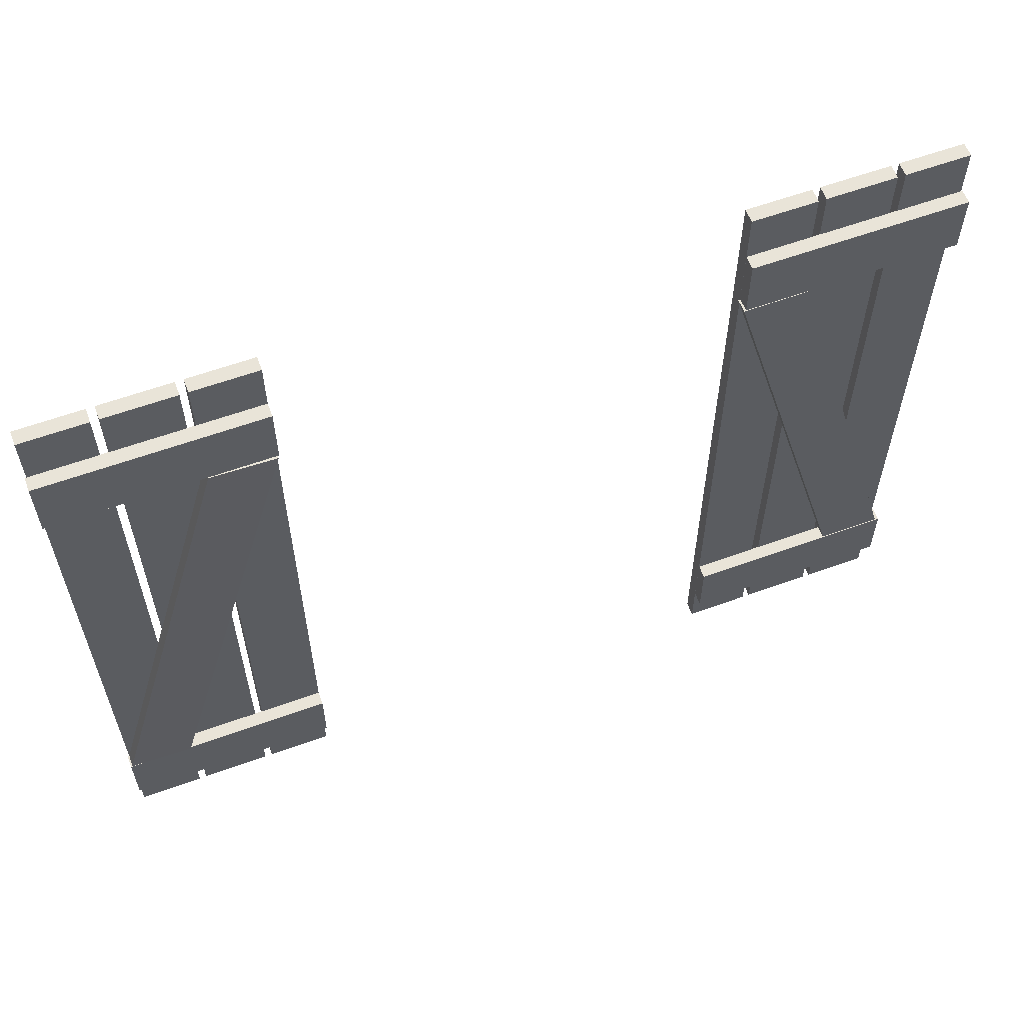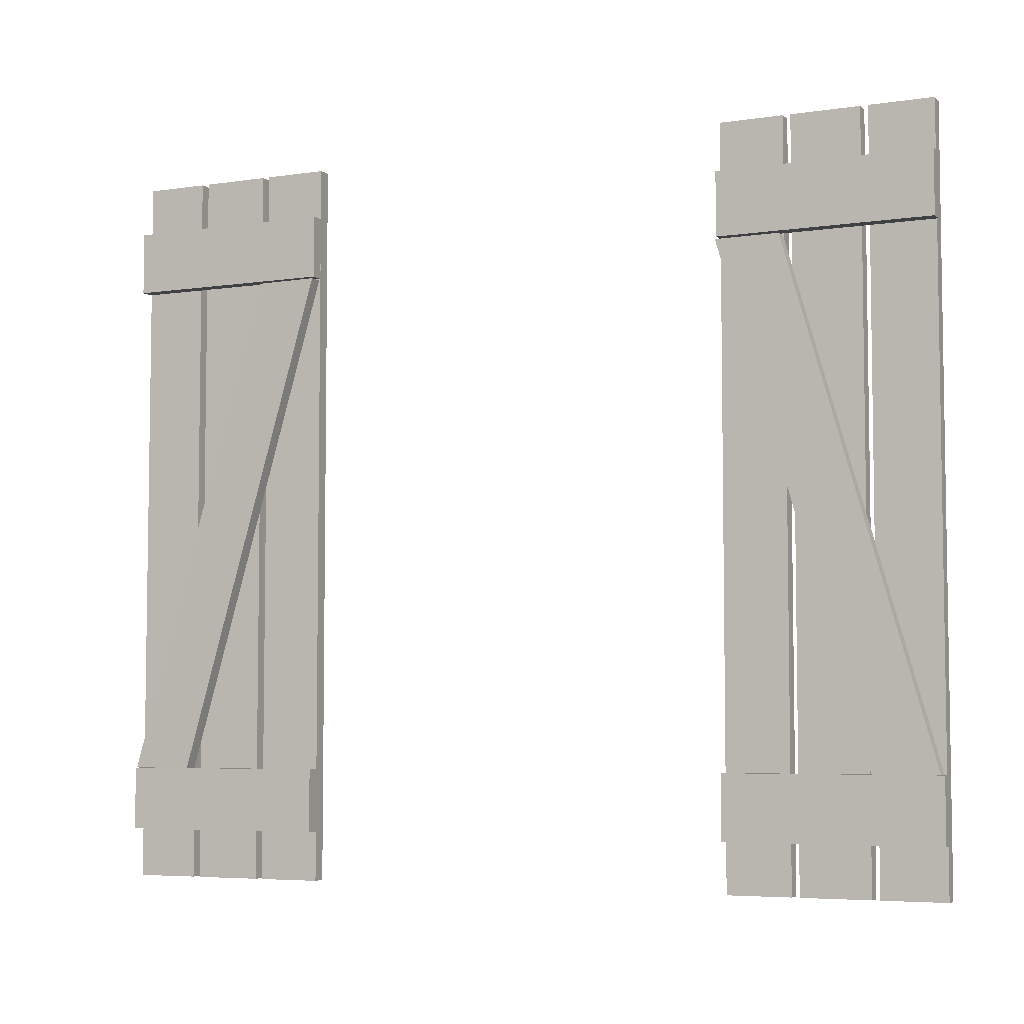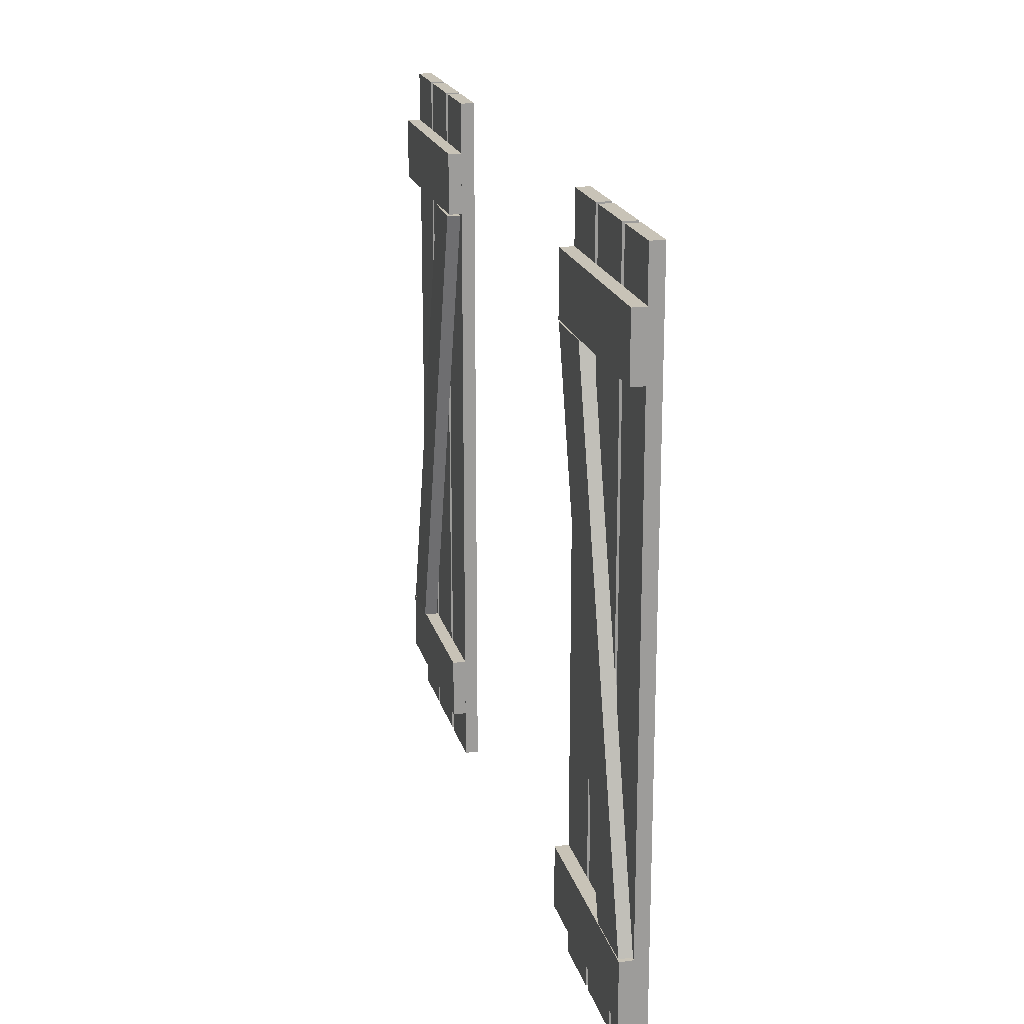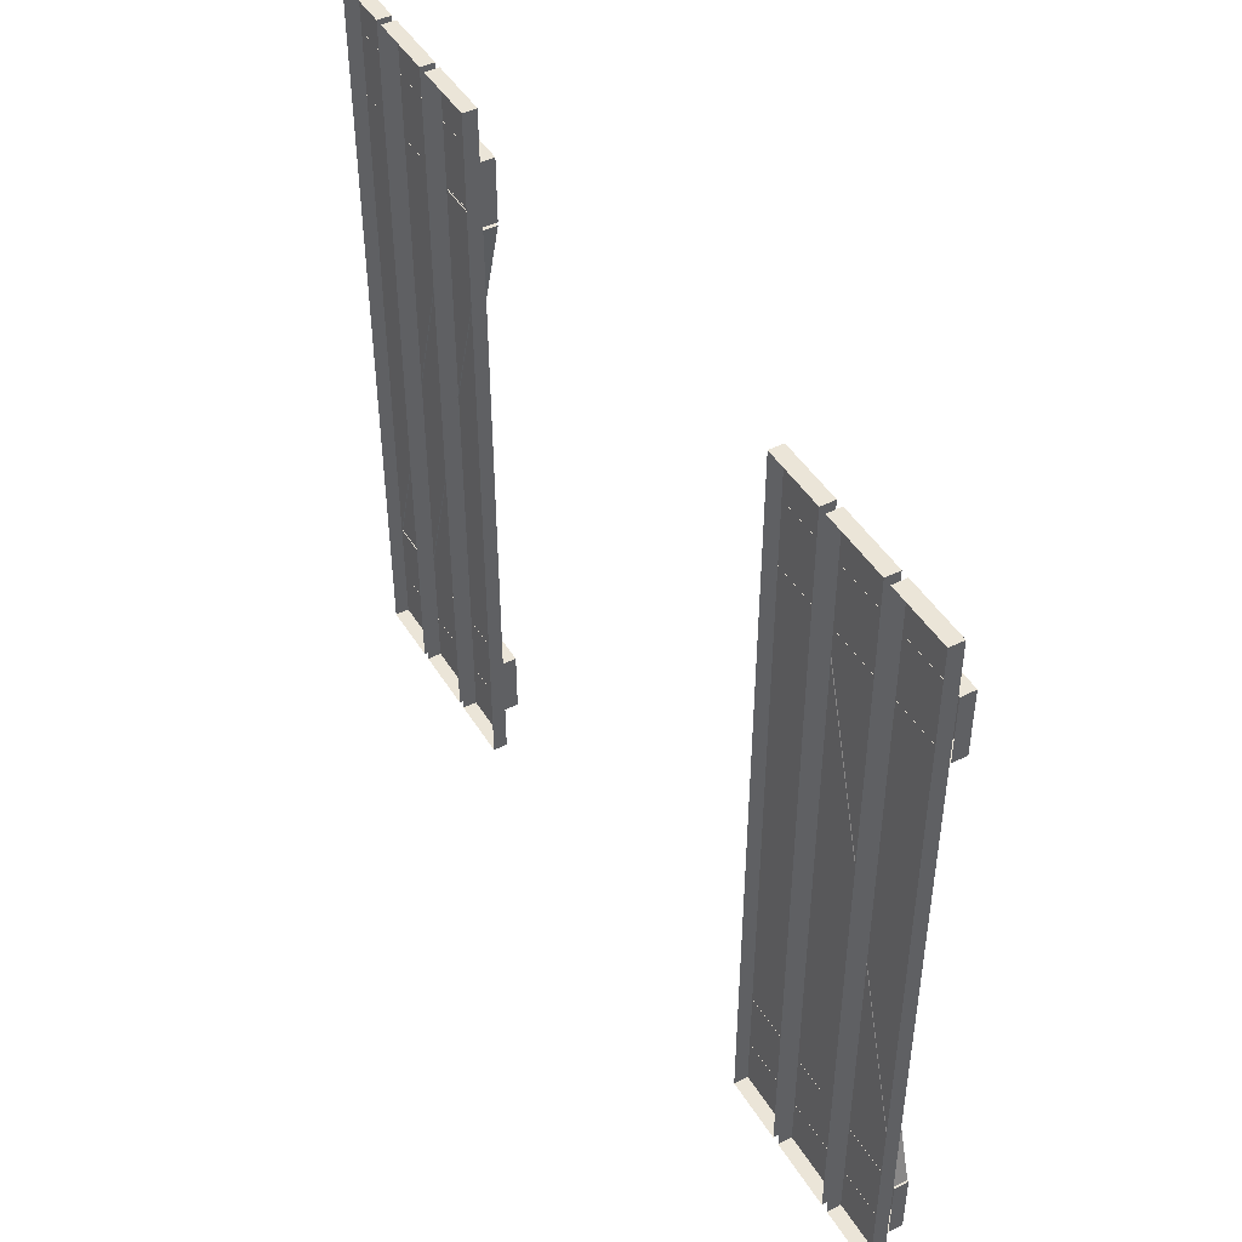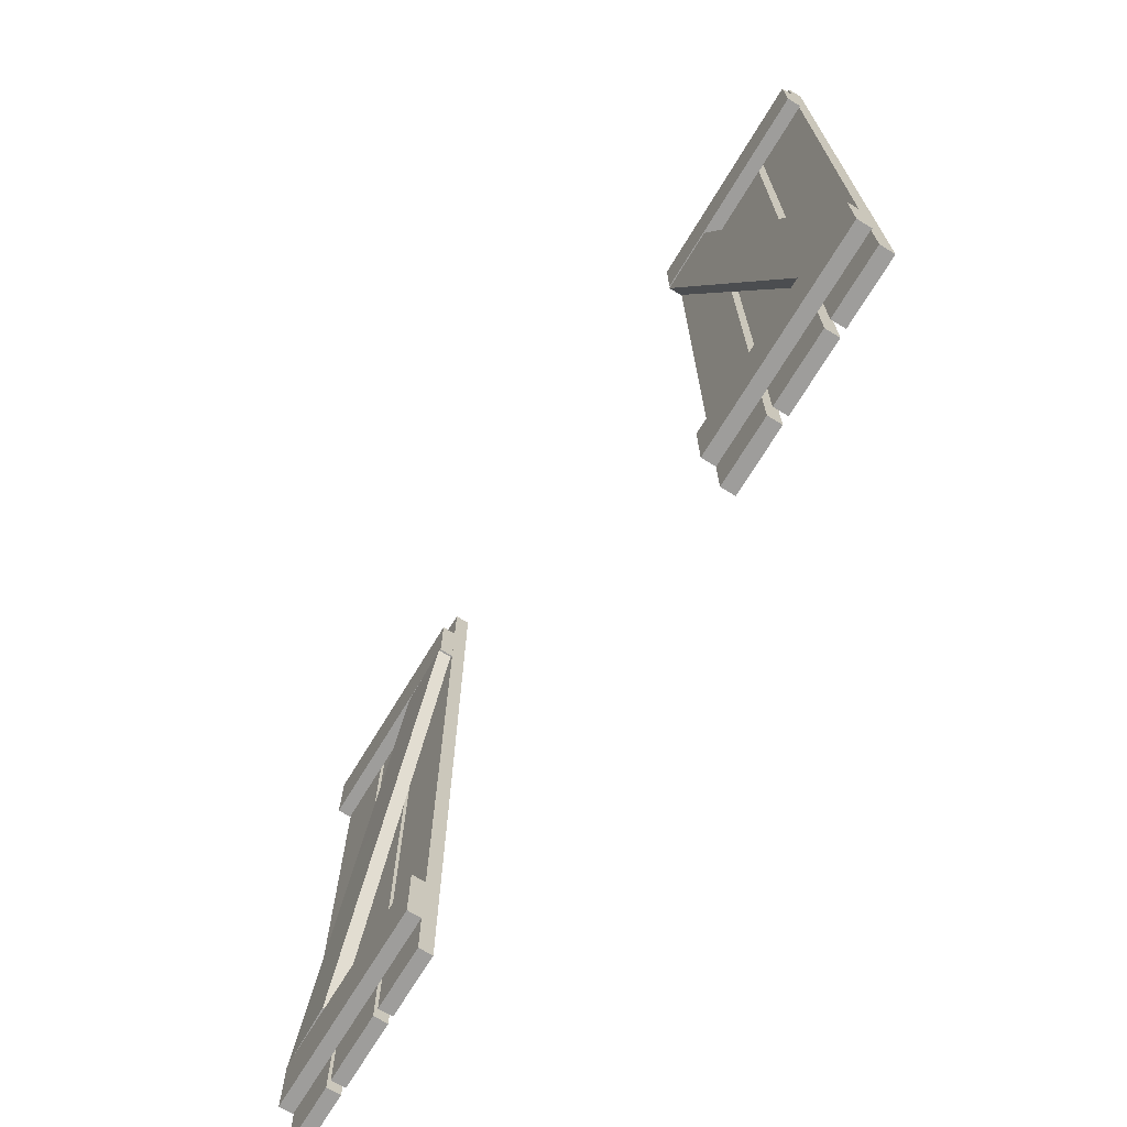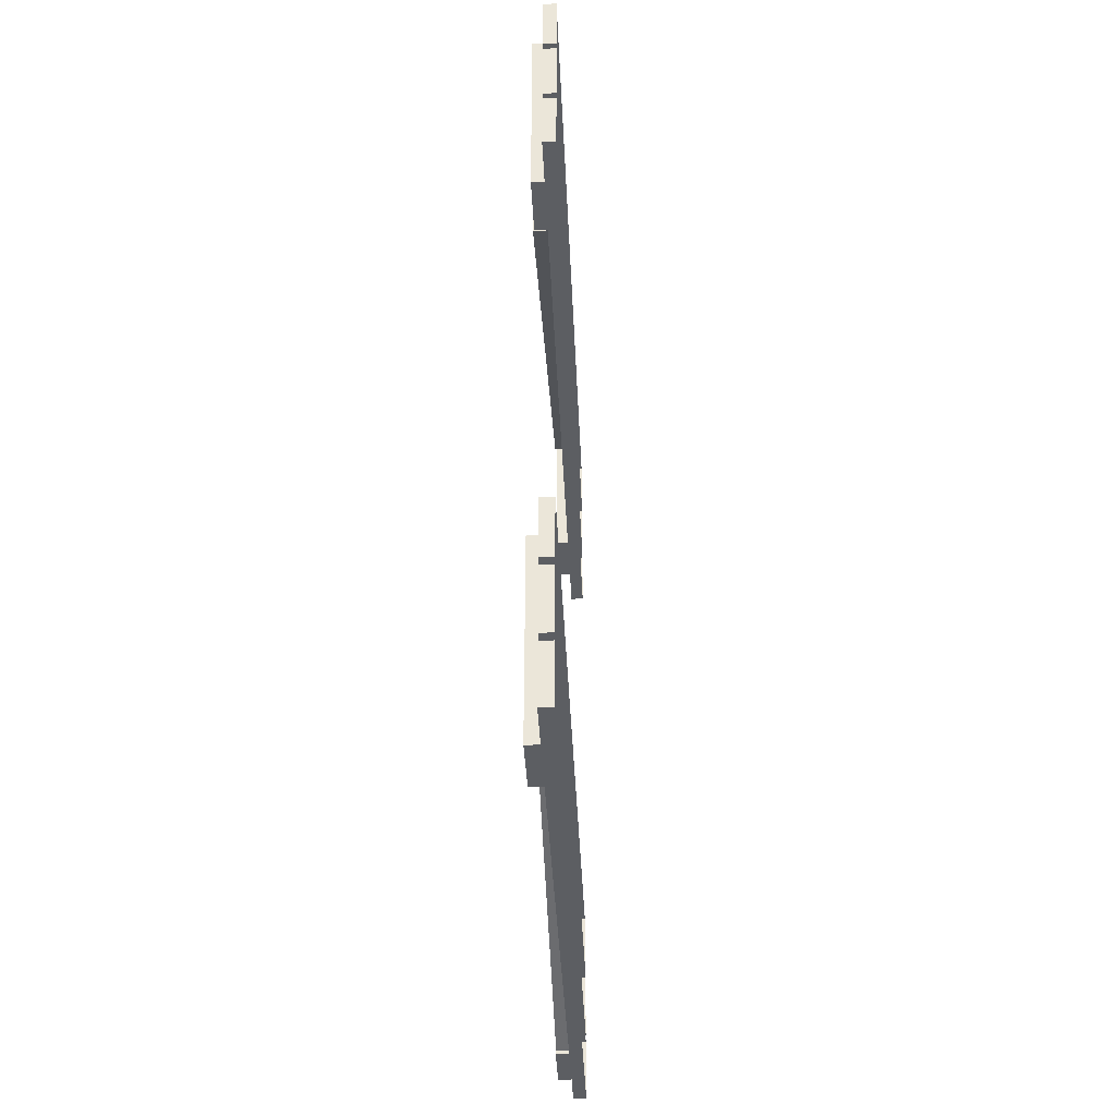
<metadata>
{"format":"obj","ext":"obj","renderer":"f3d","projection":"perspective","resolution":1024,"background":"white","views":[{"elev":60.0,"azim":69.6,"up":"+Y"},{"elev":-5.4,"azim":115.1,"up":"+Y"},{"elev":19.7,"azim":166.1,"up":"+Y"},{"elev":45.8,"azim":-29.9,"up":"+Y"},{"elev":-70.6,"azim":148.8,"up":"+Y"},{"elev":-37.8,"azim":-177.5,"up":"+Z"}]}
</metadata>
<code>
v  6.173 183.4 -31.39
v  6.173 111 -52.22
v  6.173 111.1 -61.28
v  6.173 183.4 -40.45
v  4.324 200 -31.57
v  4.324 94.87 -31.57
v  4.324 94.87 -40.63
v  4.324 200 -40.63
v  4.324 200 -52.56
v  4.324 94.87 -52.56
v  4.324 94.87 -61.62
v  4.324 200 -61.62
v  4.324 200 -51.47
v  4.324 200 -41.72
v  4.324 94.87 -41.72
v  4.324 94.87 -51.47
v  6.269 111.1 -61.82
v  6.269 111.1 -31.58
v  6.269 102 -31.58
v  6.269 102 -61.82
v  6.269 192.7 -61.82
v  6.269 192.7 -31.58
v  6.269 183.7 -31.58
v  6.269 183.7 -61.82
v  6.106 183.3 40.83
v  6.129 111 61.65
v  6.395 111 52.59
v  6.374 183.3 31.77
v  6.173 101.9 61.84
v  6.173 101.9 31.6
v  6.173 111 31.6
v  6.173 111 61.84
v  6.173 183.6 61.84
v  6.173 183.6 31.6
v  6.173 192.7 31.6
v  6.173 192.7 61.84
v  4.228 94.87 31.59
v  4.228 200 31.59
v  4.228 200 40.65
v  4.228 94.87 40.65
v  4.228 94.87 52.58
v  4.228 200 52.58
v  4.228 200 61.64
v  4.228 94.87 61.64
v  4.228 94.87 51.49
v  4.228 94.87 41.74
v  4.228 200 41.74
v  4.228 200 51.49
v  4.204 183.4 -31.39
v  4.204 183.4 -40.45
v  4.204 111.1 -61.28
v  4.204 111 -52.22
v  2.355 200 -51.47
v  2.355 94.87 -51.47
v  2.355 200 -52.56
v  2.355 200 -61.62
v  2.355 94.87 -31.57
v  2.355 200 -31.57
v  2.355 94.87 -41.72
v  2.355 200 -40.63
v  2.355 94.87 -40.63
v  2.355 94.87 -61.62
v  2.355 94.87 -52.56
v  2.355 200 -41.72
v  4.3 111.1 -61.82
v  4.3 102 -61.82
v  4.3 102 -31.58
v  4.3 111.1 -31.58
v  4.3 192.7 -61.82
v  4.3 183.7 -61.82
v  4.3 183.7 -31.58
v  4.3 192.7 -31.58
v  4.138 183.3 40.77
v  4.406 183.3 31.71
v  4.427 111 52.53
v  4.161 111 61.59
v  4.204 101.9 61.84
v  4.204 111 61.84
v  4.204 111 31.6
v  4.204 101.9 31.6
v  4.204 183.6 61.84
v  4.204 192.7 61.84
v  4.204 192.7 31.6
v  4.204 183.6 31.6
v  2.259 94.87 51.49
v  2.259 200 51.49
v  2.259 94.87 52.58
v  2.259 94.87 61.64
v  2.259 200 31.59
v  2.259 94.87 31.59
v  2.259 200 41.74
v  2.259 94.87 40.65
v  2.259 200 40.65
v  2.259 200 61.64
v  2.259 200 52.58
v  2.259 94.87 41.74
g Shutters
f 1 2 3 4
f 5 6 7 8
f 9 10 11 12
f 13 14 15 16
f 17 18 19 20
f 21 22 23 24
f 25 26 27 28
f 29 30 31 32
f 33 34 35 36
f 37 38 39 40
f 41 42 43 44
f 45 46 47 48
f 49 1 4 50
f 51 3 2 52
f 50 4 3 51
f 52 2 1 49
f 53 13 16 54
f 55 9 12 56
f 57 6 5 58
f 54 16 15 59
f 60 8 7 61
f 62 11 10 63
f 56 12 11 62
f 58 5 8 60
f 59 15 14 64
f 63 10 9 55
f 61 7 6 57
f 64 14 13 53
f 65 17 20 66
f 67 19 18 68
f 66 20 19 67
f 68 18 17 65
f 69 21 24 70
f 71 23 22 72
f 70 24 23 71
f 72 22 21 69
f 73 25 28 74
f 75 27 26 76
f 74 28 27 75
f 76 26 25 73
f 77 29 32 78
f 79 31 30 80
f 78 32 31 79
f 80 30 29 77
f 81 33 36 82
f 83 35 34 84
f 82 36 35 83
f 84 34 33 81
f 85 45 48 86
f 87 41 44 88
f 89 38 37 90
f 86 48 47 91
f 92 40 39 93
f 94 43 42 95
f 88 44 43 94
f 90 37 40 92
f 91 47 46 96
f 95 42 41 87
f 93 39 38 89
f 96 46 45 85

</code>
